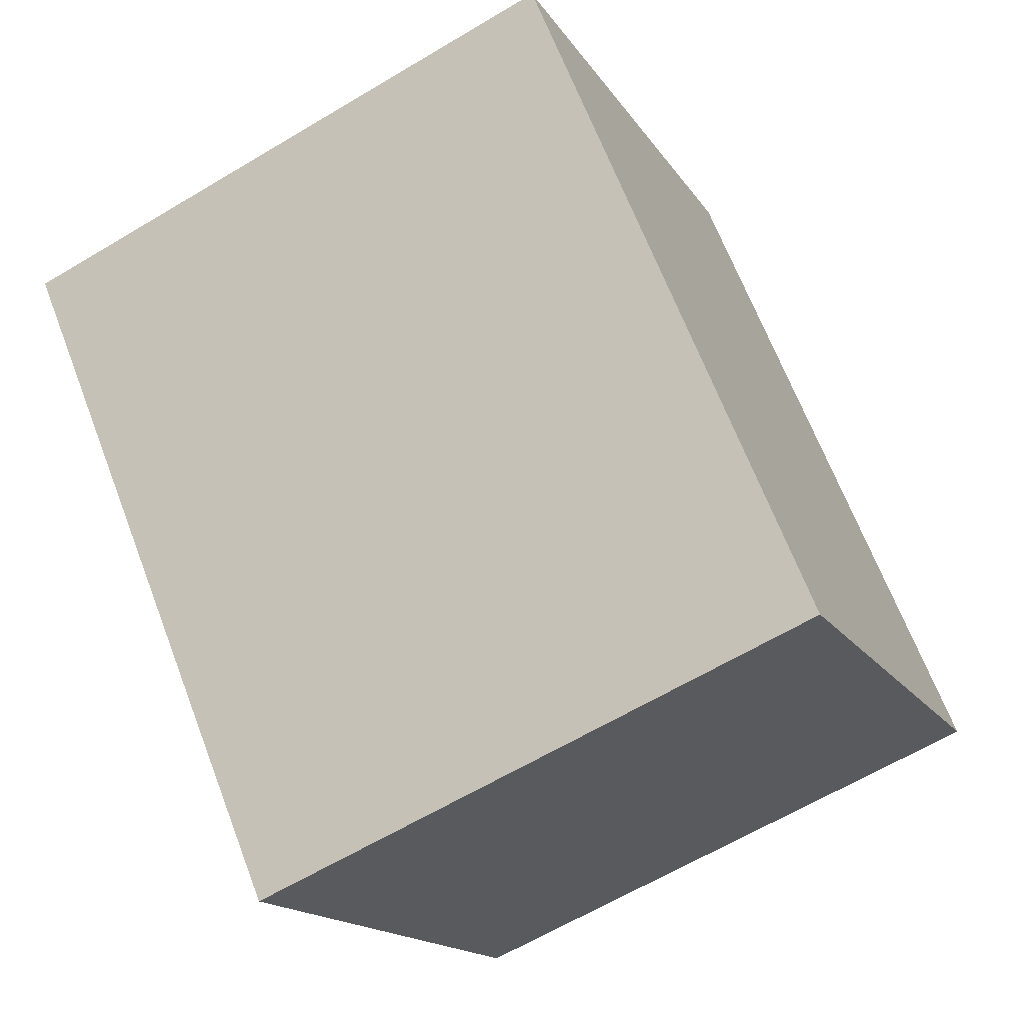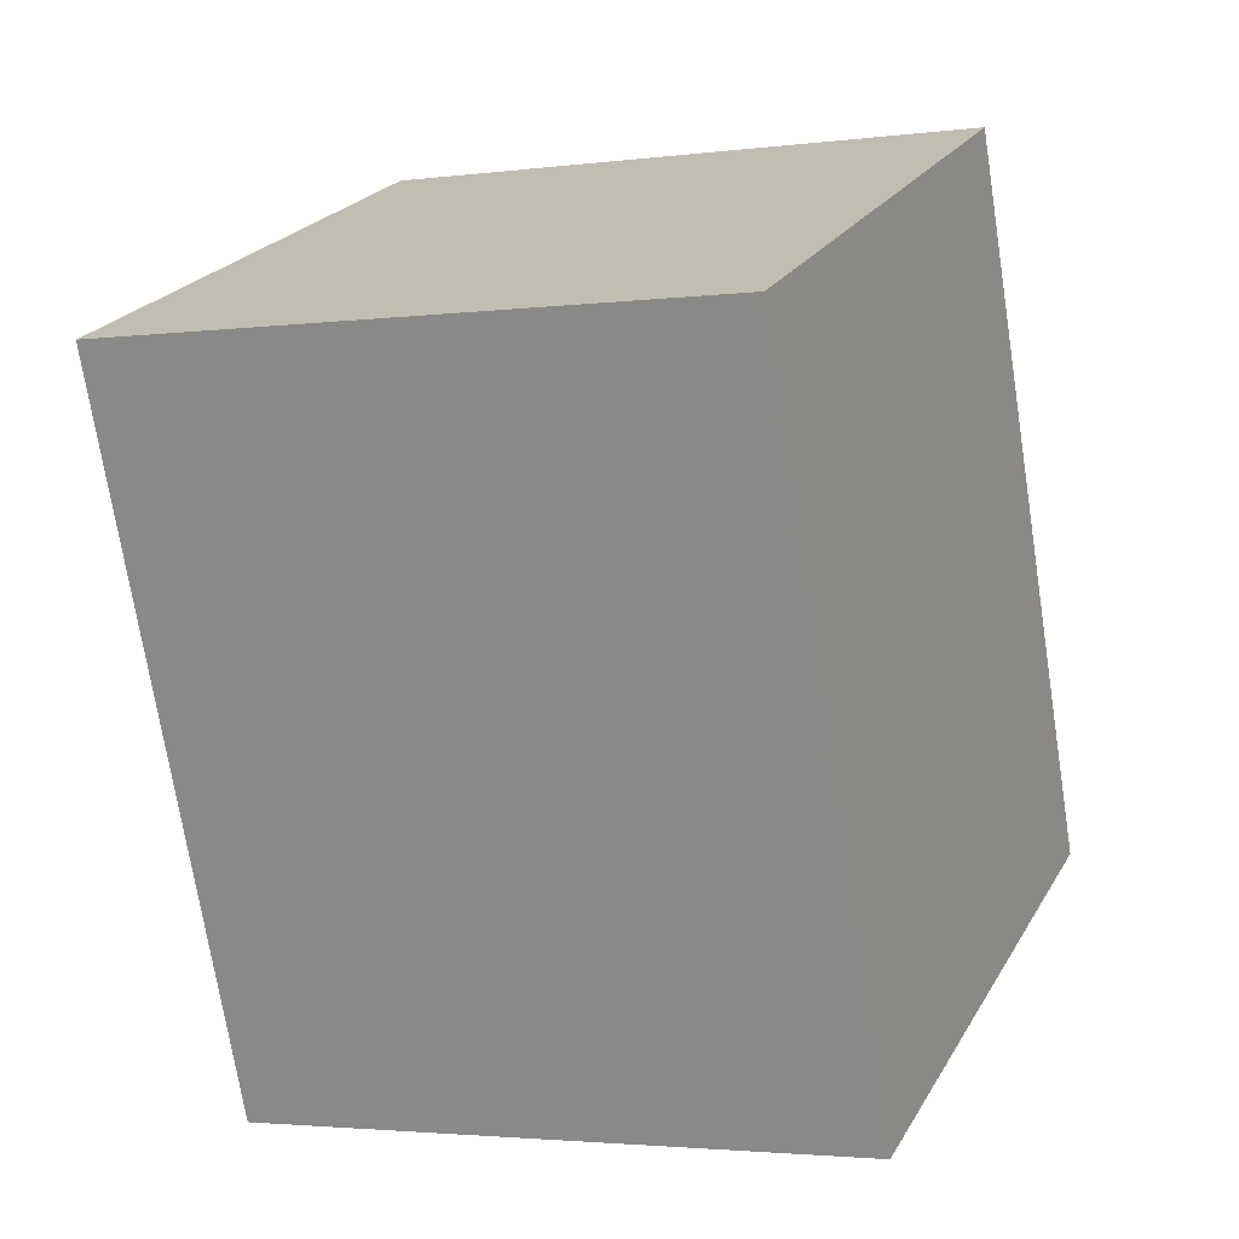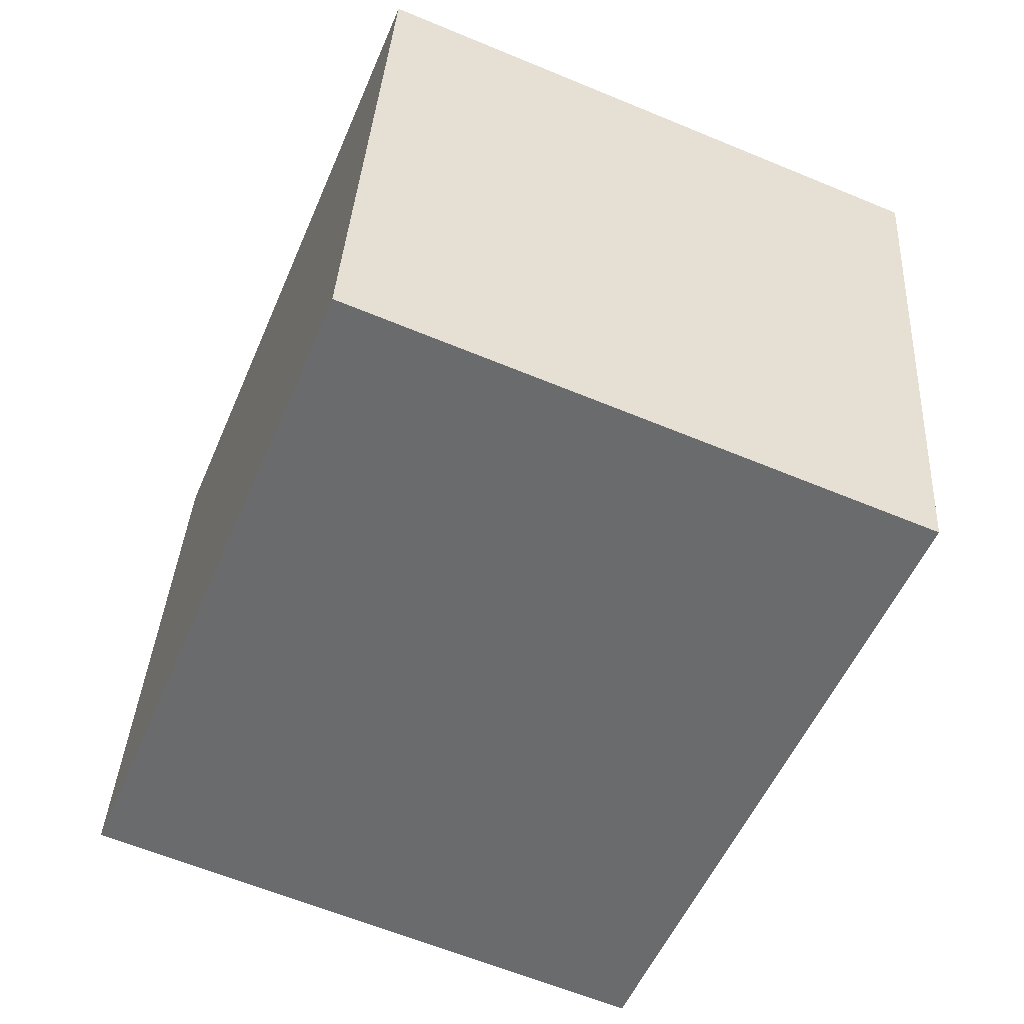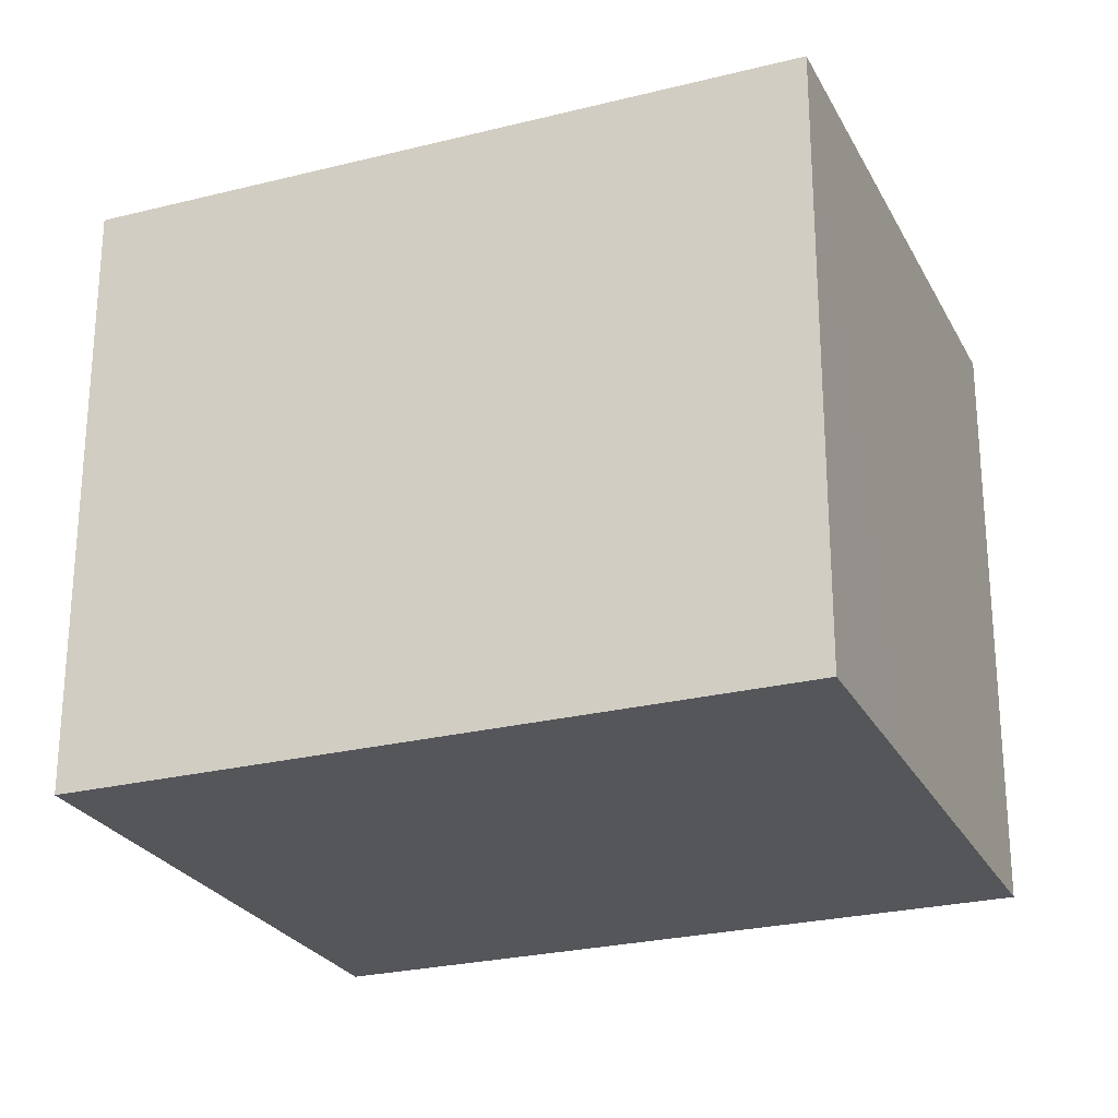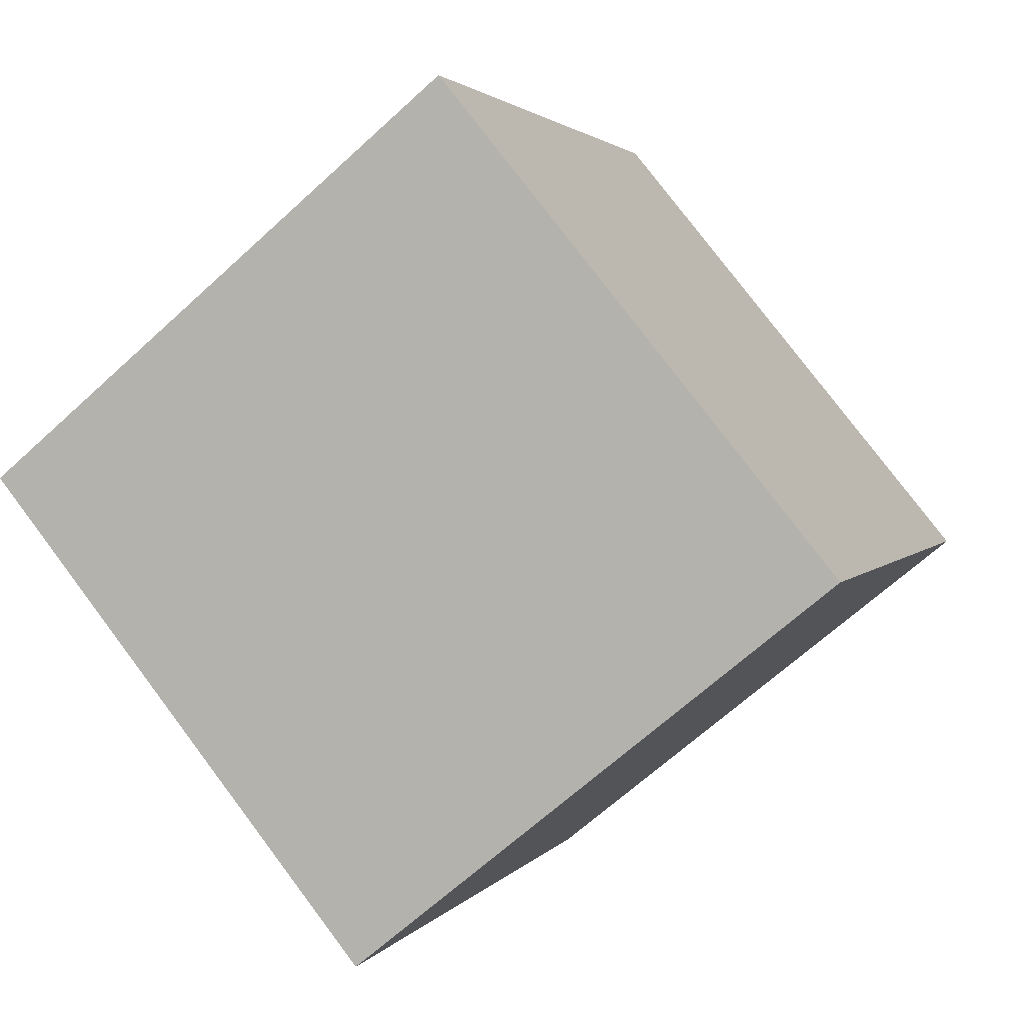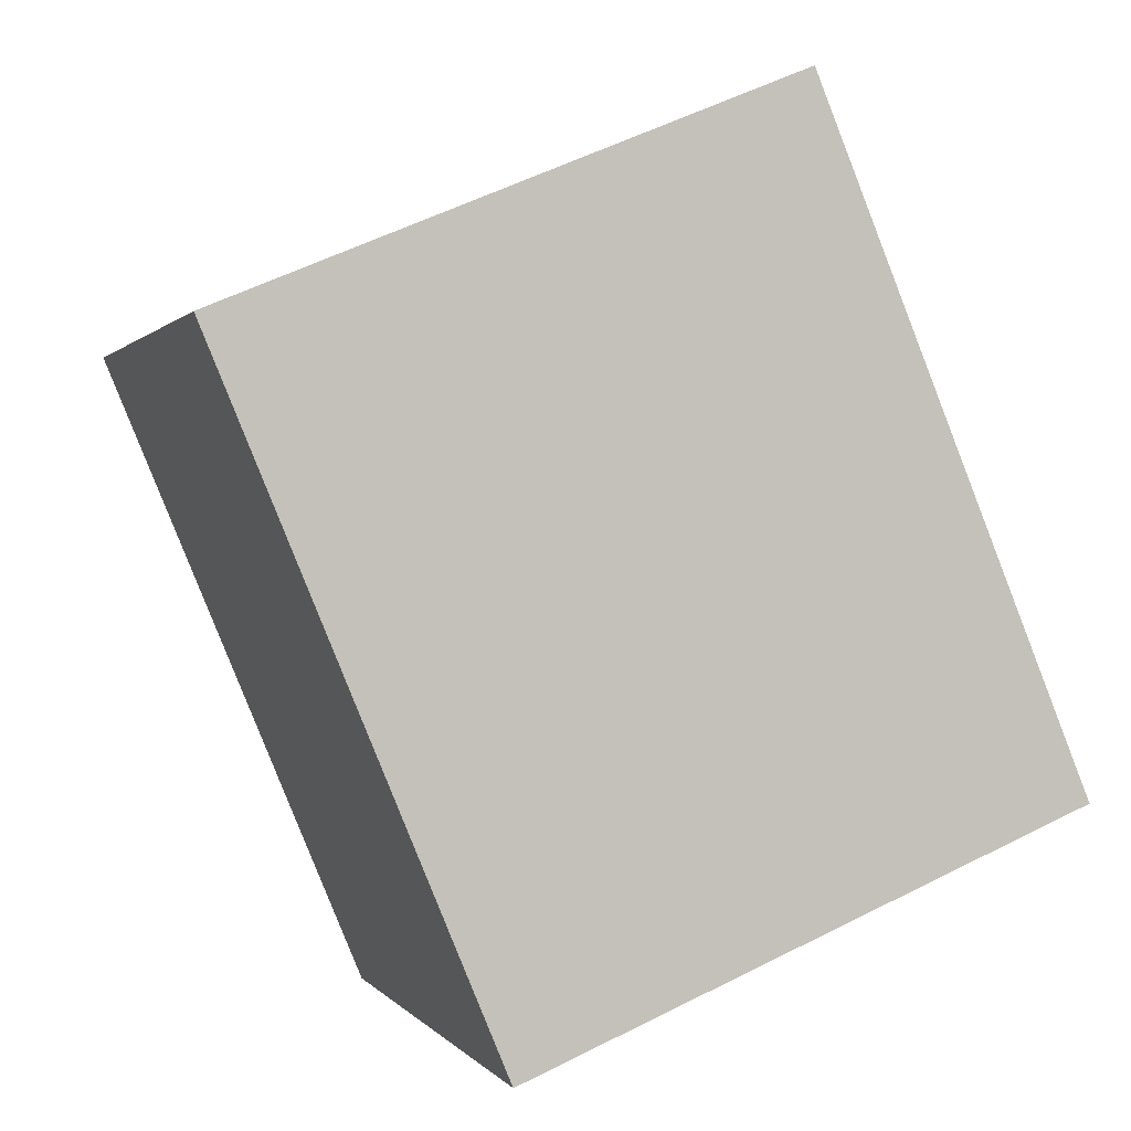
<metadata>
{"format":"obj","ext":"obj","renderer":"f3d","projection":"perspective","resolution":1024,"background":"white","views":[{"elev":-15.9,"azim":21.6,"up":"+Z"},{"elev":-2.8,"azim":-66.0,"up":"+Z"},{"elev":36.4,"azim":-176.6,"up":"+Z"},{"elev":-25.5,"azim":89.6,"up":"+Y"},{"elev":78.5,"azim":-37.0,"up":"+Z"},{"elev":0.6,"azim":-16.9,"up":"+Z"}]}
</metadata>
<code>
v  7.471 8.093 3.128
v  3.512 8.093 -8.452
v  0 8.093 4.956e-16
v  11.15 8.093 -5.84
v  3.714 8.093 -8.938
v  8.367 8.093 -7.001
v  3.714 5.473e-16 -8.938
v  8.367 4.287e-16 -7.001
v  11.15 3.576e-16 -5.84
v  0 0 0
v  3.512 5.175e-16 -8.452
v  7.471 -1.915e-16 3.128
g defaultobject
f 1 2 3
f 2 1 4
f 2 4 5
f 5 4 6
f 6 7 5
f 7 6 4
f 7 4 8
f 8 4 9
f 7 2 5
f 2 7 3
f 3 7 10
f 10 7 11
f 10 1 3
f 1 10 12
f 12 4 1
f 4 12 9
f 11 12 10
f 12 11 7
f 12 7 8
f 12 8 9

</code>
